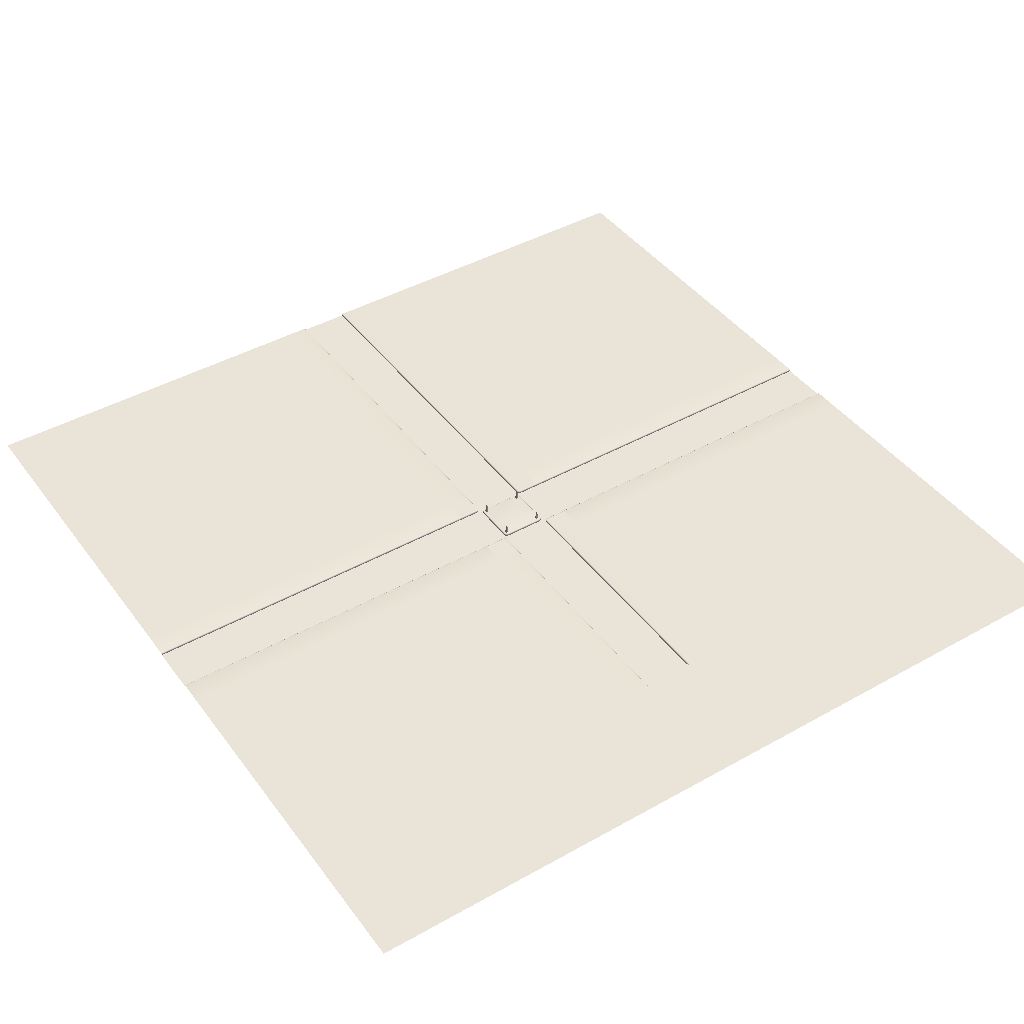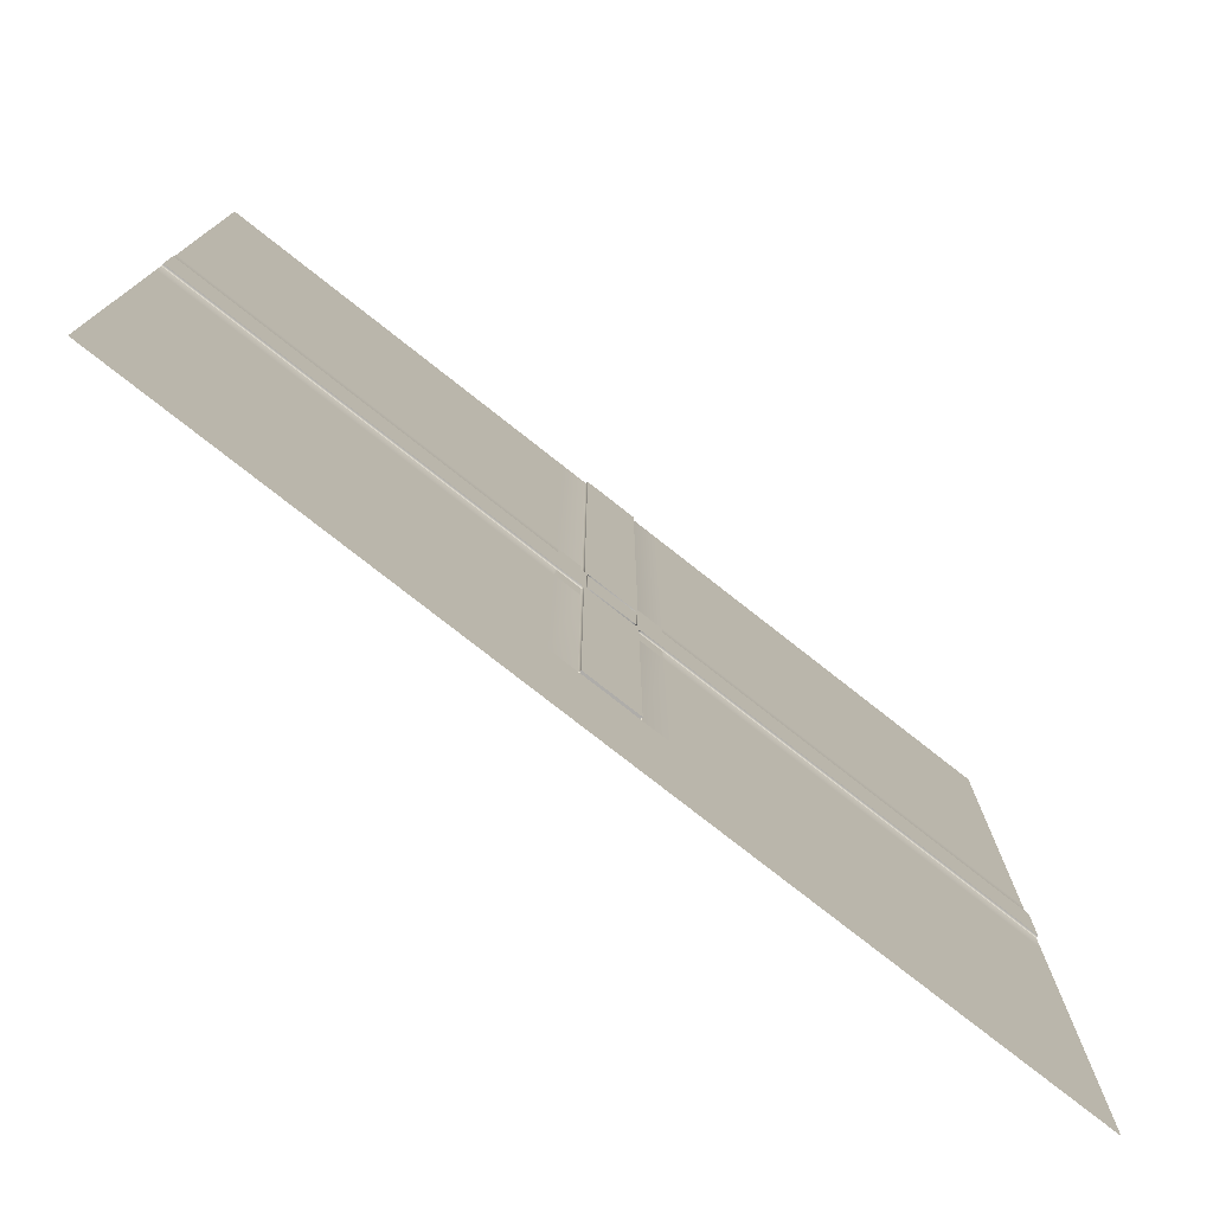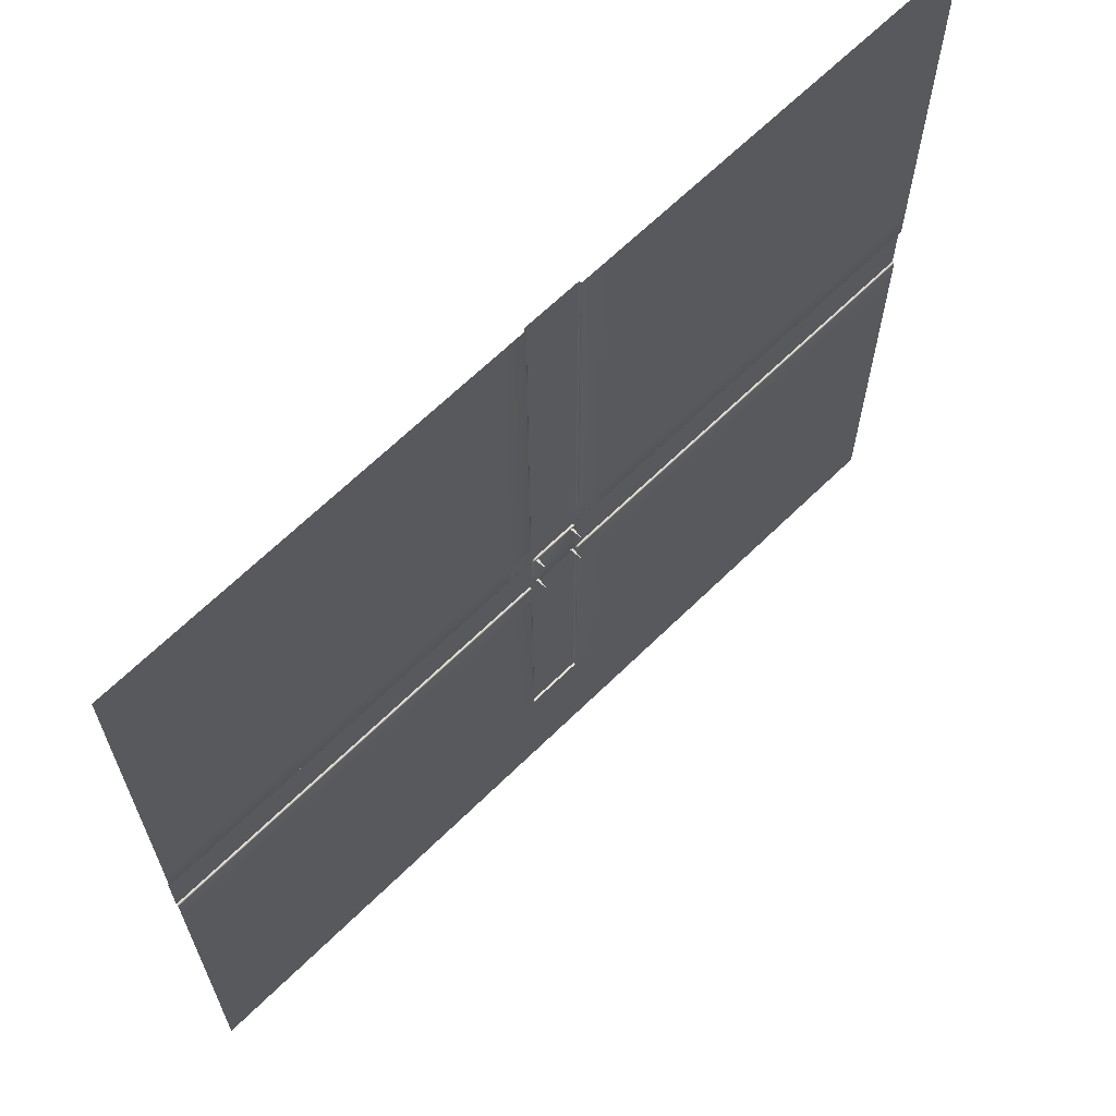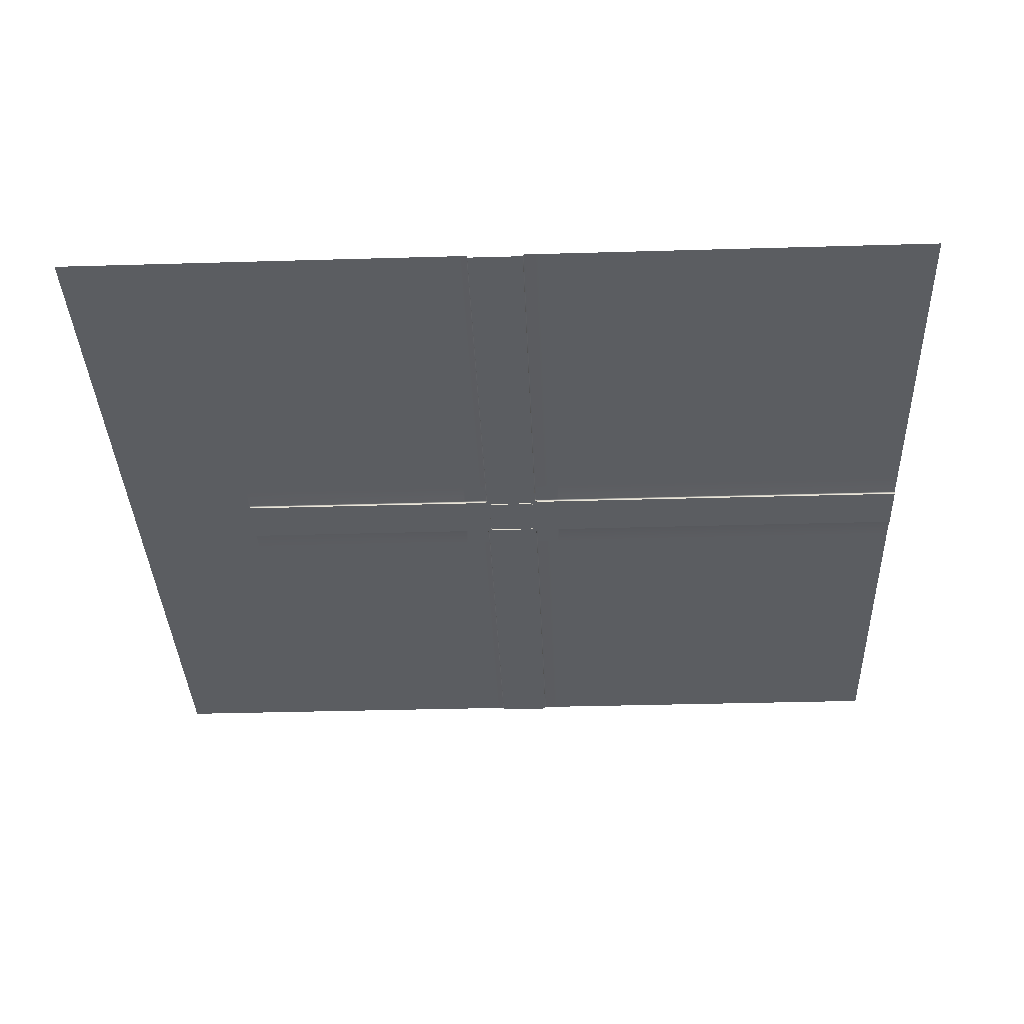
<metadata>
{"format":"obj","ext":"obj","renderer":"f3d","projection":"perspective","resolution":1024,"background":"white","views":[{"elev":43.1,"azim":146.3,"up":"+Y"},{"elev":-77.4,"azim":-38.2,"up":"+Z"},{"elev":65.9,"azim":135.5,"up":"+Z"},{"elev":-35.9,"azim":-87.8,"up":"+Y"}]}
</metadata>
<code>
o Plane
v -18.82 0 18.82
v 18.82 0 18.82
v -18.82 0 -18.82
v 18.82 0 -18.82
v -1e-06 0 -18.82
v -1e-06 0 0
v 18.82 0 -14.12
v -1e-06 0 -14.12
v -18.82 0 -14.12
v 18.82 0 -16.47
v -18.82 0 -2.353
v -2.353 0 18.82
v 18.82 0 2.353
v 2.353 0 -18.82
v -1e-06 0 -16.47
v -18.82 0 2.353
v 2.353 0 18.82
v 18.82 0 -2.353
v -2.353 0 -18.82
v -18.82 0 -16.47
v 2.353 0 -14.12
v -2.353 0 -14.12
v 2.252 0 2.252
v -2.252 0 -2.252
v 2.353 0 -16.47
v 2.252 0 -2.252
v -2.252 0 2.252
v -2.353 0 -16.47
v 18.82 0 -17.64
v 1.176 0 -18.82
v -1e-06 0 -17.64
v 1.076 -0.1427 0
v -1e-06 -0.09717 0
v 18.82 0 -12.94
v -1e-06 0 -12.94
v -18.82 0 -15.29
v 1.176 0 -14.12
v 18.82 0 -15.29
v -1e-06 0 -15.29
v -18.82 0 -12.94
v -1.176 0 -18.82
v -18.82 0 -17.64
v -1.176 0 -14.12
v -2.353 0 -12.94
v 2.252 0 1.277
v 1.277 0 2.252
v -2.252 0 -1.277
v -1.277 0 -2.252
v 2.353 0 -12.94
v 2.353 0 -17.64
v 2.353 0 -15.29
v 1.176 0 -16.47
v 2.252 0 -1.277
v 1.277 0 -2.252
v -2.252 0 1.277
v -1.277 0 2.252
v -2.353 0 -17.64
v -2.353 0 -15.29
v -1.176 0 -16.47
v -1.176 0 -15.29
v 1.176 0 -15.29
v 1.176 0 -17.64
v 1.277 0 1.277
v -1.277 0 1.277
v -1.176 0 -17.64
v -18.82 -0.09717 -1.176
v -18.82 -0.09717 0
v -1.176 -0.09717 18.82
v -1e-06 -0.09717 18.82
v 18.82 -0.09717 1.176
v 18.82 -0.09717 0
v -1e-06 -0.09717 2.353
v 2.353 -0.09717 0
v -1e-06 -0.09717 -1.176
v -1e-06 -0.09717 -2.353
v -1.176 -0.09717 0
v -2.353 -0.09717 0
v 2.353 -0.09717 1.176
v 1.176 -0.09717 2.353
v 1.176 -0.09717 -2.353
v -2.353 -0.09717 1.176
v -1e-06 -0.09717 1.176
v 1.176 -0.09717 0
v -1e-06 -0.09717 -12.94
v -18.82 -0.09717 1.176
v 1.176 -0.09717 18.82
v 18.82 -0.09717 -1.176
v -2.353 -0.09717 -1.176
v -1.176 -0.09717 -2.353
v 2.353 -0.09717 -1.176
v -1.176 -0.09717 2.353
v 1.176 -0.09717 -12.94
v -1.176 -0.09717 -12.94
v -2.353 0 -2.353
v 2.353 0 -2.353
v -2.353 0 2.353
v 2.353 0 2.353
v 1.277 0 -1.277
v -1.277 0 -1.277
v -1e-06 -0.1427 -1.076
v -1.076 -0.1427 0
v -1e-06 -0.1427 1.076
v 1.305 -0.09717 -1.176
v 1.176 -0.09717 -1.305
v 1.047 -0.09717 -1.176
v 1.176 -0.09717 -1.047
v 1.241 -0.09717 -1.194
v 1.194 -0.09717 -1.241
v -1.176 -0.09717 -1.305
v -1.305 -0.09717 -1.176
v -1.176 -0.09717 -1.047
v -1.047 -0.09717 -1.176
v -1.194 -0.09717 -1.241
v -1.241 -0.09717 -1.194
v 1.176 -0.09717 1.305
v 1.305 -0.09717 1.176
v 1.176 -0.09717 1.047
v 1.047 -0.09717 1.176
v 1.194 -0.09717 1.241
v 1.241 -0.09717 1.194
v -1.305 -0.09717 1.176
v -1.176 -0.09717 1.305
v -1.047 -0.09717 1.176
v -1.176 -0.09717 1.047
v -1.241 -0.09717 1.194
v -1.194 -0.09717 1.241
v 1.267 0 -1.267
v -1.267 0 -1.267
v 1.267 0 1.267
v -1.267 0 1.267
v -1.076 -0.1427 -0.9198
v -0.9198 -0.1427 -1.076
v -1.055 -0.1427 -0.9977
v -0.9977 -0.1427 -1.055
v 0.9198 -0.1427 -1.076
v 1.076 -0.1427 -0.9198
v 0.9977 -0.1427 -1.055
v 1.055 -0.1427 -0.9977
v 1.076 -0.1427 0.9199
v 0.9198 -0.1427 1.076
v 1.055 -0.1427 0.9977
v 0.9977 -0.1427 1.055
v -0.9198 -0.1427 1.076
v -1.076 -0.1427 0.9199
v -0.9977 -0.1427 1.055
v -1.055 -0.1427 0.9977
v -18.82 -0.04952 -1.176
v -18.82 0 -1.226
v -18.82 -0.02476 -1.183
v -18.82 -0.006634 -1.201
v -1.176 -0.04952 18.82
v -1.226 0 18.82
v -1.183 -0.02476 18.82
v -1.201 -0.006634 18.82
v 18.82 -0.04952 1.176
v 18.82 0 1.226
v 18.82 -0.02476 1.183
v 18.82 -0.006634 1.201
v -18.82 0 1.226
v -18.82 -0.04952 1.176
v -18.82 -0.006634 1.201
v -18.82 -0.02476 1.183
v 1.226 0 18.82
v 1.176 -0.04952 18.82
v 1.201 -0.006634 18.82
v 1.183 -0.02476 18.82
v 18.82 0 -1.226
v 18.82 -0.04952 -1.176
v 18.82 -0.006634 -1.201
v 18.82 -0.02476 -1.183
v 1.176 -0.04952 -12.94
v 1.226 0 -12.94
v 1.176 0 -12.99
v 1.127 0 -12.94
v 1.183 -0.02476 -12.94
v 1.201 -0.006634 -12.94
v -1.226 0 -12.94
v -1.176 -0.04952 -12.94
v -1.127 0 -12.94
v -1.176 0 -12.99
v -1.201 -0.006634 -12.94
v -1.183 -0.02476 -12.94
v -2.353 -0.04952 -1.176
v -2.353 0 -1.231
v -2.353 -0.02476 -1.184
v -2.353 -0.006634 -1.203
v -1.231 0 -2.353
v -1.176 -0.04952 -2.353
v -1.203 -0.006634 -2.353
v -1.184 -0.02476 -2.353
v 2.353 0 -1.231
v 2.353 -0.04952 -1.176
v 2.353 -0.006634 -1.203
v 2.353 -0.02476 -1.184
v -1.176 -0.04952 2.353
v -1.231 0 2.353
v -1.184 -0.02476 2.353
v -1.203 -0.006634 2.353
v 2.353 -0.04952 1.176
v 2.353 0 1.231
v 2.353 -0.02476 1.184
v 2.353 -0.006634 1.203
v 1.231 0 2.353
v 1.176 -0.04952 2.353
v 1.203 -0.006634 2.353
v 1.184 -0.02476 2.353
v 1.176 -0.04952 -2.353
v 1.231 0 -2.353
v 1.184 -0.02476 -2.353
v 1.203 -0.006634 -2.353
v -2.353 0 1.231
v -2.353 -0.04952 1.176
v -2.353 -0.006634 1.203
v -2.353 -0.02476 1.184
v 1.231 0 -1.282
v 1.176 -0.04952 -1.305
v 1.203 -0.006634 -1.294
v 1.184 -0.02476 -1.302
v 1.305 -0.04952 -1.176
v 1.282 0 -1.231
v 1.302 -0.02476 -1.184
v 1.294 -0.006634 -1.203
v 1.194 -0.04952 -1.241
v 1.238 0 -1.257
v 1.199 -0.02476 -1.243
v 1.216 -0.006634 -1.249
v 1.241 -0.04952 -1.194
v 1.257 0 -1.238
v 1.243 -0.02476 -1.199
v 1.249 -0.006634 -1.216
v -1.282 0 -1.231
v -1.305 -0.04952 -1.176
v -1.294 -0.006634 -1.203
v -1.302 -0.02476 -1.184
v -1.176 -0.04952 -1.305
v -1.231 0 -1.282
v -1.184 -0.02476 -1.302
v -1.203 -0.006634 -1.294
v -1.241 -0.04952 -1.194
v -1.257 0 -1.238
v -1.243 -0.02476 -1.199
v -1.249 -0.006634 -1.216
v -1.194 -0.04952 -1.241
v -1.238 0 -1.257
v -1.199 -0.02476 -1.243
v -1.216 -0.006634 -1.249
v 1.282 0 1.231
v 1.305 -0.04952 1.176
v 1.294 -0.006634 1.203
v 1.302 -0.02476 1.184
v 1.176 -0.04952 1.305
v 1.231 0 1.282
v 1.184 -0.02476 1.302
v 1.203 -0.006634 1.294
v 1.241 -0.04952 1.194
v 1.257 0 1.238
v 1.243 -0.02476 1.199
v 1.249 -0.006634 1.216
v 1.194 -0.04952 1.241
v 1.238 0 1.257
v 1.199 -0.02476 1.243
v 1.216 -0.006634 1.249
v -1.231 0 1.282
v -1.176 -0.04952 1.305
v -1.203 -0.006634 1.294
v -1.184 -0.02476 1.302
v -1.305 -0.04952 1.176
v -1.282 0 1.231
v -1.302 -0.02476 1.184
v -1.294 -0.006634 1.203
v -1.194 -0.04952 1.241
v -1.238 0 1.257
v -1.199 -0.02476 1.243
v -1.216 -0.006634 1.249
v -1.241 -0.04952 1.194
v -1.257 0 1.238
v -1.243 -0.02476 1.199
v -1.249 -0.006634 1.216
v 1.035 0 0
v 1.076 -0.04013 0
v 1.055 -0.005377 0
v 1.07 -0.02007 0
v -1e-06 0 -1.035
v -1e-06 -0.04013 -1.076
v -1e-06 -0.005377 -1.055
v -1e-06 -0.02007 -1.07
v -1.076 -0.04013 0
v -1.035 0 0
v -1.07 -0.02007 0
v -1.055 -0.005377 0
v -1e-06 0 1.035
v -1e-06 -0.04013 1.076
v -1e-06 -0.005377 1.055
v -1e-06 -0.02007 1.07
v 1.035 0 -0.9146
v 1.076 -0.04013 -0.9198
v 1.055 -0.005377 -0.9172
v 1.07 -0.02007 -0.9191
v 0.9146 0 -1.035
v 0.9198 -0.04013 -1.076
v 0.9172 -0.005377 -1.055
v 0.9191 -0.02007 -1.07
v 1.019 0 -0.9769
v 1.055 -0.04013 -0.9977
v 1.037 -0.005377 -0.9873
v 1.05 -0.02007 -0.9949
v 0.9769 0 -1.019
v 0.9977 -0.04013 -1.055
v 0.9873 -0.005377 -1.037
v 0.9949 -0.02007 -1.05
v -0.9146 0 -1.035
v -0.9198 -0.04013 -1.076
v -0.9172 -0.005377 -1.055
v -0.9191 -0.02007 -1.07
v -1.035 0 -0.9146
v -1.076 -0.04013 -0.9198
v -1.055 -0.005377 -0.9172
v -1.07 -0.02007 -0.9191
v -0.9769 0 -1.019
v -0.9977 -0.04013 -1.055
v -0.9873 -0.005377 -1.037
v -0.9949 -0.02007 -1.05
v -1.019 0 -0.9769
v -1.055 -0.04013 -0.9977
v -1.037 -0.005377 -0.9873
v -1.05 -0.02007 -0.9949
v 0.9146 0 1.035
v 0.9198 -0.04013 1.076
v 0.9172 -0.005377 1.055
v 0.9191 -0.02007 1.07
v 1.035 0 0.9146
v 1.076 -0.04013 0.9199
v 1.055 -0.005377 0.9172
v 1.07 -0.02007 0.9191
v 0.9769 0 1.019
v 0.9977 -0.04013 1.055
v 0.9873 -0.005377 1.037
v 0.9949 -0.02007 1.05
v 1.019 0 0.9769
v 1.055 -0.04013 0.9977
v 1.037 -0.005377 0.9873
v 1.05 -0.02007 0.9949
v -1.035 0 0.9146
v -1.076 -0.04013 0.9199
v -1.055 -0.005377 0.9172
v -1.07 -0.02007 0.9191
v -0.9146 0 1.035
v -0.9198 -0.04013 1.076
v -0.9172 -0.005377 1.055
v -0.9191 -0.02007 1.07
v -1.019 0 0.9769
v -1.055 -0.04013 0.9977
v -1.037 -0.005377 0.9873
v -1.05 -0.02007 0.9949
v -0.9769 0 1.019
v -0.9977 -0.04013 1.055
v -0.9873 -0.005377 1.037
v -0.9949 -0.02007 1.05
v -0.9592 3.7e-05 0.8519
v -0.8387 -3.5e-05 0.8519
v -0.8387 1e-06 0.9724
v -0.9592 1e-06 0.9724
v -0.899 0.4904 0.9122
v 0.9561 1e-06 0.9724
v 0.9561 -3.5e-05 0.8519
v 0.8355 3.7e-05 0.8519
v 0.8355 1e-06 0.9724
v 0.8958 0.4904 0.9122
v 0.9561 1e-06 -0.8223
v 0.9561 -3.5e-05 -0.9428
v 0.8355 3.7e-05 -0.9428
v 0.8355 1e-06 -0.8223
v 0.8958 0.4904 -0.8826
v -0.8267 1e-06 -0.8223
v -0.8267 -3.5e-05 -0.9428
v -0.9472 3.7e-05 -0.9428
v -0.9472 1e-06 -0.8223
v -0.887 0.4904 -0.8826
f 50 25 10 29
f 65 31 5 41
f 95 18 34 49
f 44 22 9 40
f 28 57 42 20
f 95 49 172 208
f 35 179 178 93 84
f 17 97 203 163
f 183 147 66 88
f 35 174 173 37 8
f 62 50 14 30
f 61 51 25 52
f 98 53 26 54
f 160 212 81 85
f 26 53 191 95
f 60 39 15 59
f 38 51 21 7
f 17 2 13 97
f 58 60 59 28
f 22 43 60 58
f 43 8 39 60
f 188 89 93 178
f 42 57 19 3
f 56 27 96 196
f 173 172 49 21 37
f 171 174 35 84 92
f 187 177 44 94
f 39 61 52 15
f 8 37 61 39
f 37 21 51 61
f 31 62 30 5
f 15 52 62 31
f 52 25 50 62
f 207 171 92 80
f 47 99 48 24
f 199 155 70 78
f 152 196 96 12
f 212 267 121 81
f 23 46 203 97
f 22 58 36 9
f 12 96 16 1
f 45 23 97 200
f 44 177 180 43 22
f 46 23 45 63
f 164 204 79 86
f 151 68 91 195
f 58 28 20 36
f 94 44 40 11
f 49 34 7 21
f 180 179 35 8 43
f 168 192 90 87
f 47 24 94 184
f 16 96 211 159
f 50 29 4 14
f 18 95 191 167
f 27 56 64 55
f 57 65 41 19
f 28 59 65 57
f 59 15 31 65
f 167 191 193 169
f 204 251 115 79
f 24 48 187 94
f 27 55 211 96
f 10 25 51 38
f 99 47 184 231 128
f 48 99 128 236 187
f 53 98 127 220 191
f 64 56 196 263 130
f 63 45 200 247 129
f 46 63 129 252 203
f 98 54 208 215 127
f 55 64 130 268 211
f 192 219 103 90
f 188 235 109 89
f 232 183 88 110
f 216 207 80 104
f 248 199 78 116
f 264 195 91 122
f 215 224 127
f 108 223 216 104
f 231 240 128
f 107 227 223 108
f 232 110 114 239
f 247 256 129
f 239 114 113 243
f 248 116 120 255
f 263 272 130
f 255 120 119 259
f 126 271 264 122
f 125 275 271 126
f 228 220 127
f 224 228 127
f 103 219 227 107
f 276 268 130
f 272 276 130
f 121 267 275 125
f 259 119 115 251
f 256 260 129
f 260 252 129
f 243 113 109 235
f 240 244 128
f 244 236 128
f 54 26 95 208
f 171 175 176 172 173 174
f 177 181 182 178 179 180
f 154 198 196 152
f 161 159 211 213
f 184 94 11 148
f 169 193 194 170
f 170 194 192 168
f 199 201 157 155
f 208 172 176 210
f 210 176 175 209
f 209 175 171 207
f 185 149 147 183
f 186 150 149 185
f 184 148 150 186
f 165 205 206 166
f 166 206 204 164
f 163 203 205 165
f 162 161 213 214
f 190 182 181 189
f 151 195 197 153
f 188 178 182 190
f 189 181 177 187
f 153 197 198 154
f 160 162 214 212
f 201 202 158 157
f 202 200 156 158
f 200 97 13 156
f 216 223 225 218
f 218 225 226 217
f 217 226 224 215
f 223 227 229 225
f 225 229 230 226
f 226 230 228 224
f 227 219 221 229
f 229 221 222 230
f 230 222 220 228
f 232 239 241 234
f 234 241 242 233
f 233 242 240 231
f 239 243 245 241
f 241 245 246 242
f 242 246 244 240
f 243 235 237 245
f 245 237 238 246
f 246 238 236 244
f 248 255 257 250
f 250 257 258 249
f 249 258 256 247
f 255 259 261 257
f 257 261 262 258
f 258 262 260 256
f 259 251 253 261
f 261 253 254 262
f 262 254 252 260
f 264 271 273 266
f 266 273 274 265
f 265 274 272 263
f 271 275 277 273
f 273 277 278 274
f 274 278 276 272
f 275 267 269 277
f 277 269 270 278
f 278 270 268 276
f 215 208 210 217
f 217 210 209 218
f 218 209 207 216
f 191 220 222 193
f 193 222 221 194
f 194 221 219 192
f 187 236 238 189
f 189 238 237 190
f 190 237 235 188
f 231 184 186 233
f 233 186 185 234
f 234 185 183 232
f 203 252 254 205
f 205 254 253 206
f 206 253 251 204
f 247 200 202 249
f 249 202 201 250
f 250 201 199 248
f 263 196 198 265
f 265 198 197 266
f 266 197 195 264
f 211 268 270 213
f 213 270 269 214
f 214 269 267 212
f 33 76 124 123 82
f 77 76 111 110 88
f 81 121 124 76 77
f 74 105 104 80 75
f 83 33 82 118 117
f 72 79 115 118 82
f 74 112 111 76 33
f 73 71 87 90
f 85 81 77 67
f 72 91 68 69
f 78 70 71 73
f 83 73 90 103 106
f 106 105 74 33 83
f 80 92 84 75
f 109 112 74 75 89
f 67 77 88 66
f 79 72 69 86
f 117 116 78 73 83
f 84 93 89 75
f 91 72 82 123 122
f 103 107 108 104 105 106
f 109 113 114 110 111 112
f 115 119 120 116 117 118
f 121 125 126 122 123 124
f 138 304 296 136
f 287 316 131 101
f 288 6 283 311 319 323 315
f 280 332 139 32
f 344 287 101 144
f 284 300 135 100
f 296 280 32 136
f 292 348 143 102
f 312 284 100 132
f 328 292 102 140
f 6 279 295 303 307 299 283
f 133 324 320 134
f 142 336 328 140
f 131 316 324 133
f 141 340 336 142
f 146 352 344 144
f 139 332 340 141
f 137 308 304 138
f 134 320 312 132
f 135 300 308 137
f 145 356 352 146
f 143 348 356 145
f 343 351 355 347 291 6 288
f 315 323 325 317
f 317 325 326 318
f 318 326 324 316
f 323 319 321 325
f 325 321 322 326
f 326 322 320 324
f 319 311 313 321
f 321 313 314 322
f 322 314 312 320
f 331 339 341 333
f 333 341 342 334
f 334 342 340 332
f 339 335 337 341
f 341 337 338 342
f 342 338 336 340
f 335 327 329 337
f 337 329 330 338
f 338 330 328 336
f 299 307 309 301
f 301 309 310 302
f 302 310 308 300
f 307 303 305 309
f 309 305 306 310
f 310 306 304 308
f 303 295 297 305
f 305 297 298 306
f 306 298 296 304
f 347 355 357 349
f 349 357 358 350
f 350 358 356 348
f 355 351 353 357
f 357 353 354 358
f 358 354 352 356
f 351 343 345 353
f 353 345 346 354
f 354 346 344 352
f 311 283 285 313
f 313 285 286 314
f 314 286 284 312
f 288 315 317 290
f 290 317 318 289
f 289 318 316 287
f 283 299 301 285
f 285 301 302 286
f 286 302 300 284
f 295 279 281 297
f 297 281 282 298
f 298 282 280 296
f 292 328 330 294
f 294 330 329 293
f 293 329 327 291
f 332 280 282 334
f 334 282 281 333
f 333 281 279 331
f 343 288 290 345
f 345 290 289 346
f 346 289 287 344
f 348 292 294 350
f 350 294 293 349
f 349 293 291 347
f 291 327 335 339 331 279 6
f 362 359 360 361
f 367 364 368
f 362 361 363
f 360 359 363
f 359 362 363
f 361 360 363
f 367 366 365 364
f 365 366 368
f 366 367 368
f 364 365 368
f 372 369 373
f 372 371 370 369
f 370 371 373
f 371 372 373
f 369 370 373
f 377 374 378
f 377 376 375 374
f 375 376 378
f 376 377 378
f 374 375 378

</code>
